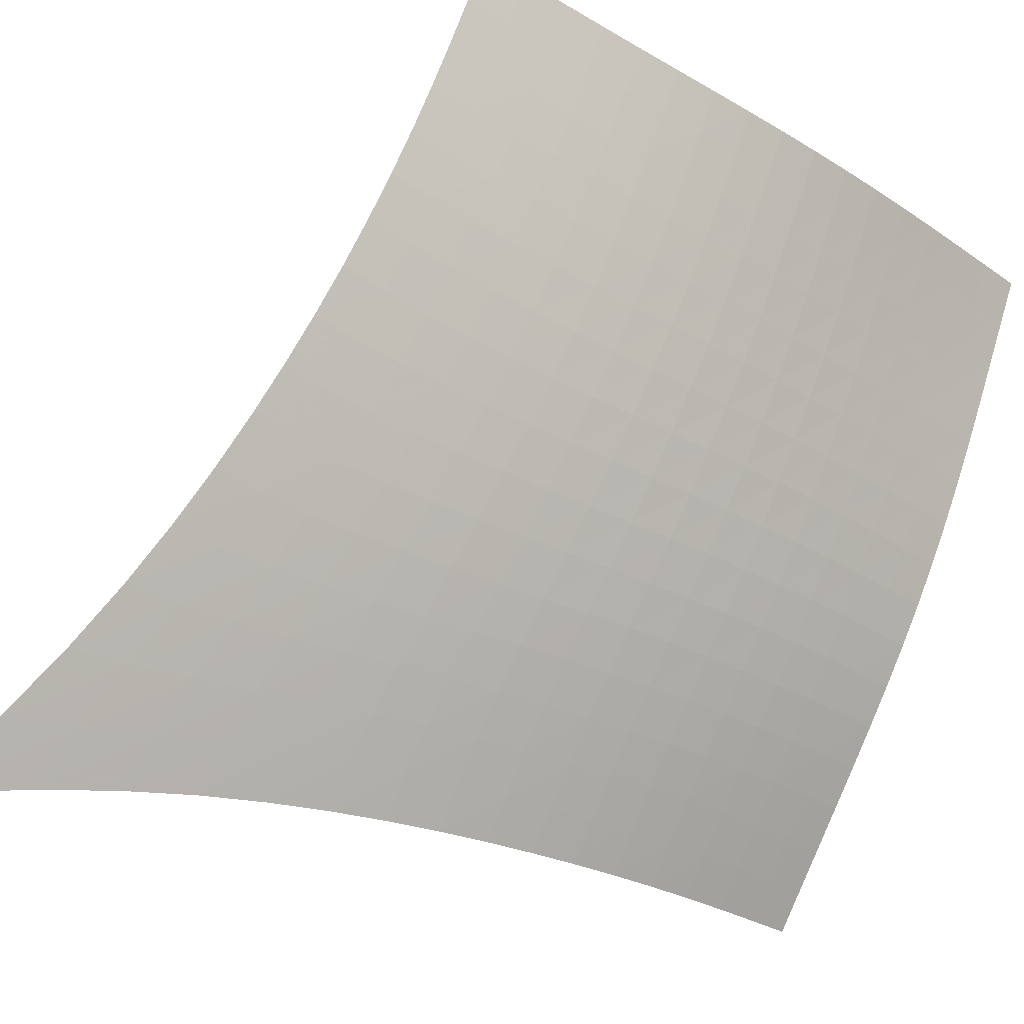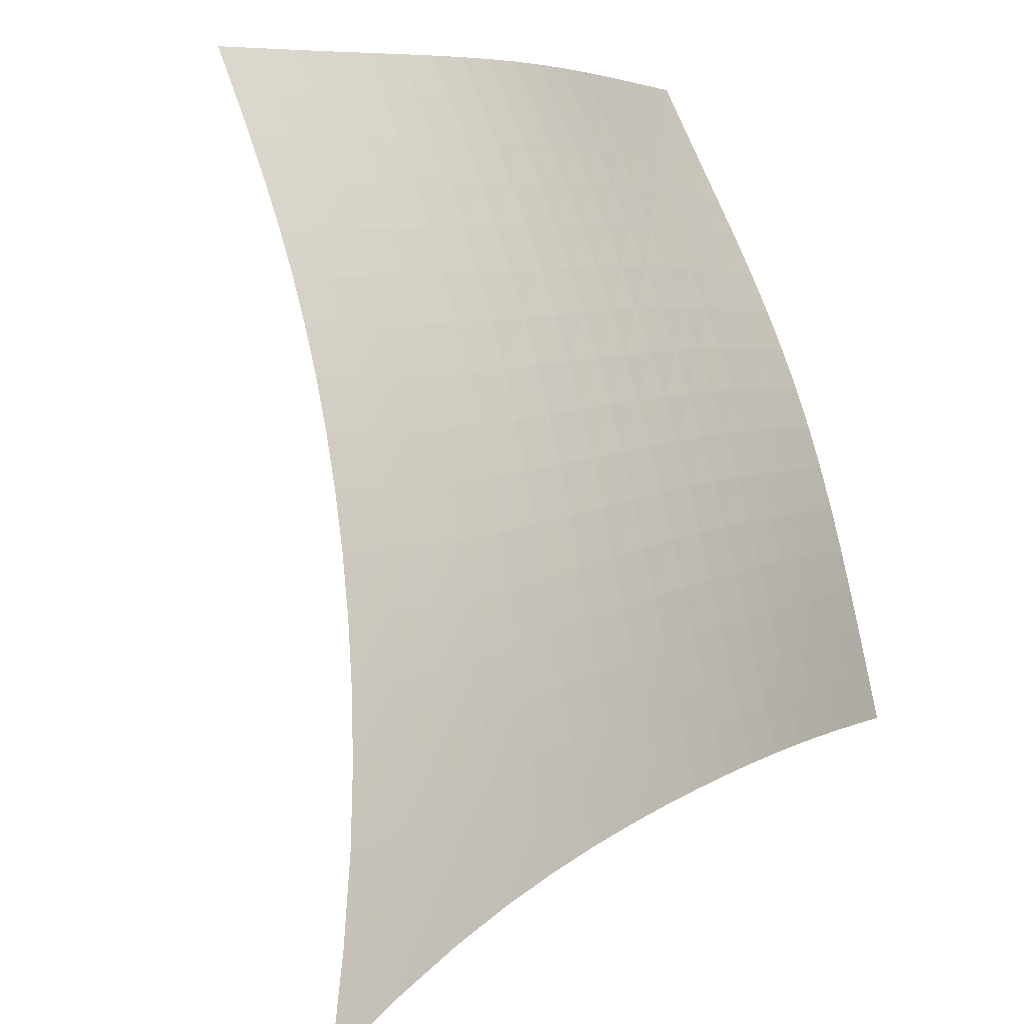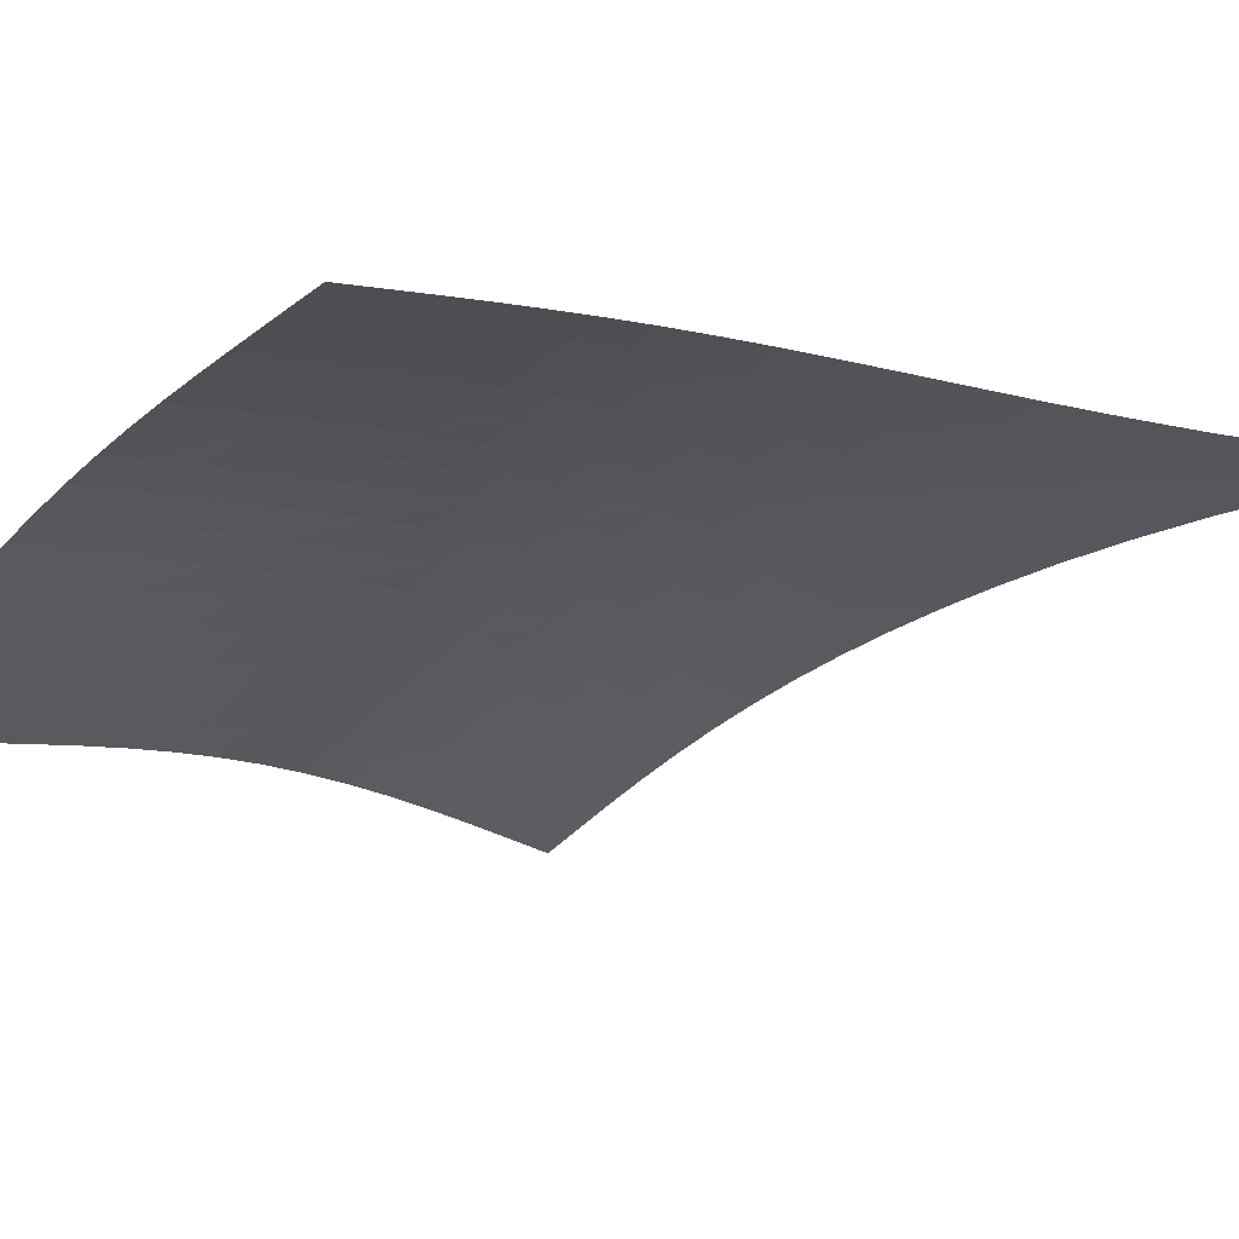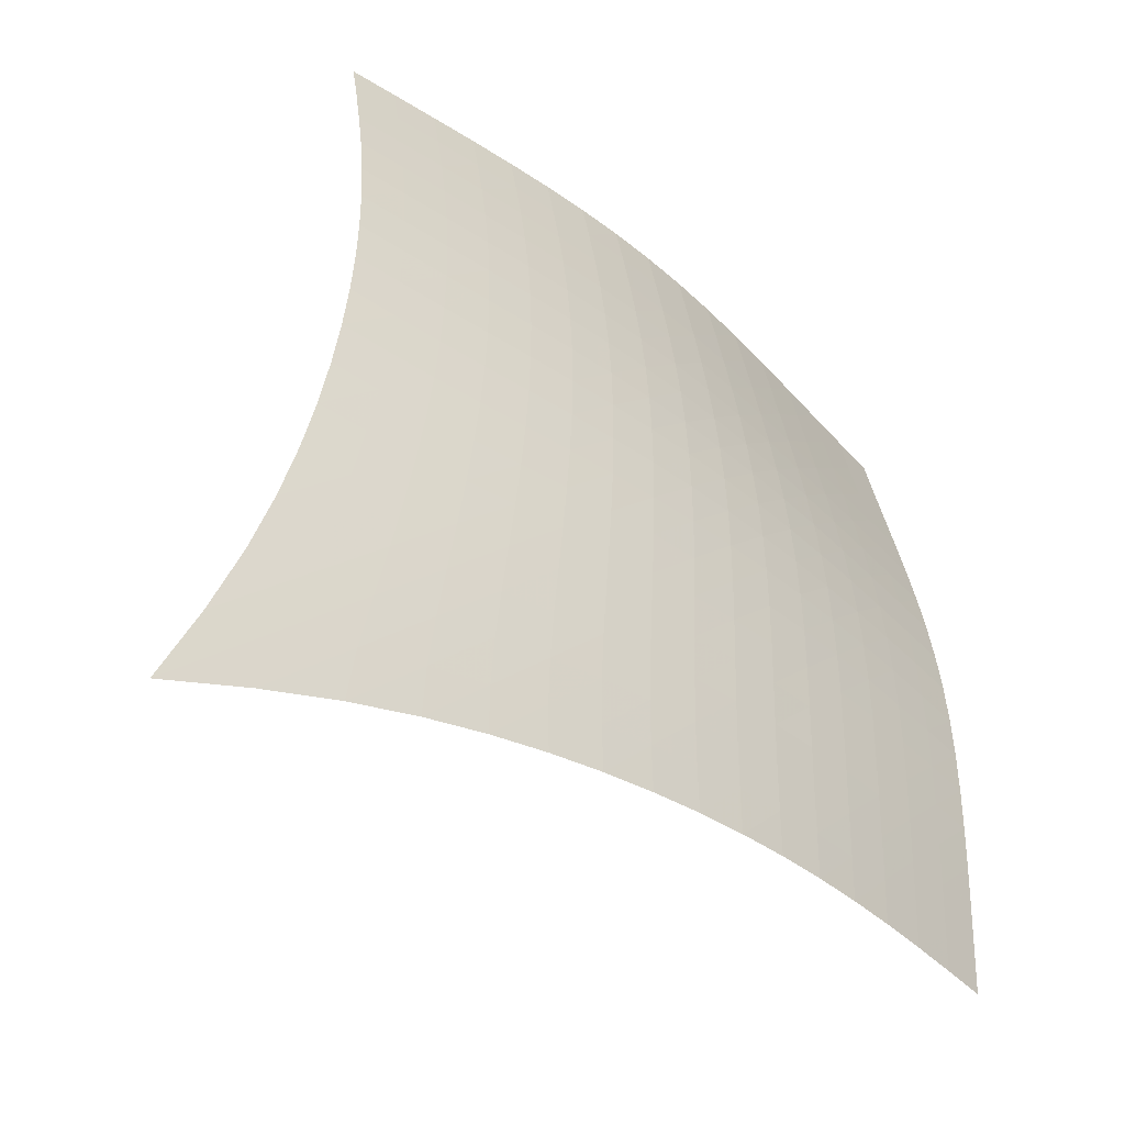
<metadata>
{"format":"obj","ext":"obj","renderer":"f3d","projection":"perspective","resolution":1024,"background":"white","views":[{"elev":57.1,"azim":-114.4,"up":"+Z"},{"elev":57.9,"azim":-154.9,"up":"+Z"},{"elev":19.3,"azim":100.9,"up":"+Z"},{"elev":20.9,"azim":-140.9,"up":"+Z"}]}
</metadata>
<code>
v -6.498 -0.02269 6.498
v 2.157 -13.52 10.65
v -10.65 -13.52 -2.157
v -2.368 -22.18 2.368
v -10.46 -12.96 -1.592
v -10.26 -12.4 -1.027
v -10.05 -11.82 -0.4658
v -9.842 -11.22 0.09048
v -9.623 -10.59 0.6399
v -9.393 -9.942 1.181
v -9.15 -9.261 1.715
v -8.893 -8.545 2.241
v -8.624 -7.789 2.762
v -8.341 -6.986 3.279
v -8.048 -6.124 3.794
v -7.745 -5.186 4.312
v -7.435 -4.146 4.837
v -7.121 -2.967 5.373
v -6.807 -1.597 5.927
v -5.927 -1.597 6.807
v -5.373 -2.967 7.121
v -4.837 -4.146 7.435
v -4.312 -5.186 7.745
v -3.794 -6.124 8.048
v -3.279 -6.986 8.341
v -2.762 -7.789 8.624
v -2.241 -8.545 8.893
v -1.715 -9.261 9.15
v -1.181 -9.942 9.393
v -0.6399 -10.59 9.623
v -0.09048 -11.22 9.842
v 0.4658 -11.82 10.05
v 1.027 -12.4 10.26
v 1.592 -12.96 10.46
v 1.76 -14.07 10.22
v 1.369 -14.62 9.779
v 0.989 -15.17 9.341
v 0.6257 -15.72 8.897
v 0.2824 -16.28 8.444
v -0.03829 -16.83 7.975
v -0.335 -17.38 7.488
v -0.6078 -17.93 6.978
v -0.8584 -18.48 6.447
v -1.09 -19.02 5.895
v -1.307 -19.56 5.325
v -1.515 -20.09 4.742
v -1.721 -20.62 4.15
v -1.929 -21.14 3.554
v -2.145 -21.66 2.959
v -2.959 -21.66 2.145
v -3.554 -21.14 1.929
v -4.15 -20.62 1.721
v -4.742 -20.09 1.515
v -5.325 -19.56 1.307
v -5.895 -19.02 1.09
v -6.447 -18.48 0.8584
v -6.978 -17.93 0.6078
v -7.488 -17.38 0.335
v -7.975 -16.83 0.03829
v -8.444 -16.28 -0.2824
v -8.897 -15.72 -0.6257
v -9.341 -15.17 -0.989
v -9.779 -14.62 -1.369
v -10.22 -14.07 -1.76
v -6.28 -2.669 6.28
v -6.615 -3.789 5.753
v -6.942 -4.834 5.234
v -7.26 -5.8 4.72
v -7.57 -6.697 4.207
v -7.869 -7.537 3.694
v -8.156 -8.329 3.178
v -8.43 -9.081 2.657
v -8.691 -9.796 2.129
v -8.939 -10.48 1.593
v -9.173 -11.13 1.048
v -9.396 -11.76 0.4961
v -9.609 -12.36 -0.06309
v -9.815 -12.95 -0.6272
v -10.02 -13.52 -1.194
v -5.753 -3.789 6.615
v -6.11 -4.694 6.11
v -6.45 -5.601 5.607
v -6.778 -6.48 5.105
v -7.095 -7.322 4.601
v -7.399 -8.128 4.093
v -7.69 -8.899 3.58
v -7.969 -9.639 3.06
v -8.233 -10.35 2.531
v -8.484 -11.03 1.994
v -8.722 -11.68 1.448
v -8.948 -12.31 0.8943
v -9.164 -12.91 0.3332
v -9.373 -13.5 -0.2328
v -9.577 -14.07 -0.801
v -5.234 -4.834 6.942
v -5.607 -5.601 6.45
v -5.96 -6.4 5.96
v -6.298 -7.201 5.469
v -6.621 -7.988 4.973
v -6.93 -8.755 4.472
v -7.226 -9.501 3.962
v -7.507 -10.22 3.445
v -7.775 -10.92 2.917
v -8.028 -11.59 2.38
v -8.268 -12.24 1.834
v -8.497 -12.87 1.279
v -8.716 -13.47 0.7169
v -8.929 -14.05 0.1497
v -9.136 -14.62 -0.4199
v -4.72 -5.8 7.26
v -5.105 -6.48 6.778
v -5.469 -7.201 6.298
v -5.815 -7.938 5.815
v -6.145 -8.677 5.327
v -6.459 -9.408 4.831
v -6.758 -10.13 4.326
v -7.042 -10.83 3.81
v -7.312 -11.51 3.285
v -7.567 -12.17 2.748
v -7.809 -12.81 2.202
v -8.04 -13.43 1.646
v -8.262 -14.03 1.084
v -8.477 -14.61 0.5157
v -8.689 -15.17 -0.05502
v -4.207 -6.697 7.57
v -4.601 -7.322 7.095
v -4.973 -7.988 6.621
v -5.327 -8.677 6.145
v -5.662 -9.375 5.662
v -5.981 -10.07 5.171
v -6.283 -10.76 4.669
v -6.569 -11.44 4.156
v -6.84 -12.11 3.632
v -7.096 -12.76 3.096
v -7.339 -13.39 2.549
v -7.571 -14 1.993
v -7.795 -14.59 1.43
v -8.014 -15.17 0.8614
v -8.23 -15.73 0.2897
v -3.694 -7.537 7.869
v -4.093 -8.128 7.399
v -4.472 -8.755 6.93
v -4.831 -9.408 6.459
v -5.171 -10.07 5.981
v -5.493 -10.74 5.493
v -5.798 -11.41 4.994
v -6.085 -12.07 4.482
v -6.356 -12.72 3.958
v -6.612 -13.36 3.422
v -6.855 -13.98 2.874
v -7.088 -14.58 2.318
v -7.314 -15.16 1.754
v -7.536 -15.73 1.184
v -7.756 -16.29 0.6117
v -3.178 -8.329 8.156
v -3.58 -8.899 7.69
v -3.962 -9.501 7.226
v -4.326 -10.13 6.758
v -4.669 -10.76 6.283
v -4.994 -11.41 5.798
v -5.3 -12.06 5.3
v -5.587 -12.7 4.788
v -5.857 -13.33 4.263
v -6.112 -13.95 3.726
v -6.354 -14.56 3.177
v -6.587 -15.16 2.619
v -6.814 -15.73 2.054
v -7.038 -16.3 1.483
v -7.263 -16.84 0.9096
v -2.657 -9.081 8.43
v -3.06 -9.639 7.969
v -3.445 -10.22 7.507
v -3.81 -10.83 7.042
v -4.156 -11.44 6.569
v -4.482 -12.07 6.085
v -4.788 -12.7 5.587
v -5.075 -13.32 5.075
v -5.343 -13.94 4.548
v -5.596 -14.55 4.009
v -5.837 -15.15 3.458
v -6.069 -15.73 2.897
v -6.295 -16.3 2.33
v -6.521 -16.86 1.758
v -6.749 -17.4 1.183
v -2.129 -9.796 8.691
v -2.531 -10.35 8.233
v -2.917 -10.92 7.775
v -3.285 -11.51 7.312
v -3.632 -12.11 6.84
v -3.958 -12.72 6.356
v -4.263 -13.33 5.857
v -4.548 -13.94 5.343
v -4.815 -14.54 4.815
v -5.065 -15.14 4.272
v -5.303 -15.73 3.718
v -5.533 -16.3 3.155
v -5.758 -16.86 2.585
v -5.984 -17.41 2.011
v -6.214 -17.95 1.435
v -1.593 -10.48 8.939
v -1.994 -11.03 8.484
v -2.38 -11.59 8.028
v -2.748 -12.17 7.567
v -3.096 -12.76 7.096
v -3.422 -13.36 6.612
v -3.726 -13.95 6.112
v -4.009 -14.55 5.596
v -4.272 -15.14 5.065
v -4.52 -15.73 4.52
v -4.754 -16.3 3.962
v -4.981 -16.87 3.395
v -5.205 -17.42 2.822
v -5.43 -17.96 2.246
v -5.66 -18.5 1.668
v -1.048 -11.13 9.173
v -1.448 -11.68 8.722
v -1.834 -12.24 8.268
v -2.202 -12.81 7.809
v -2.549 -13.39 7.339
v -2.874 -13.98 6.855
v -3.177 -14.56 6.354
v -3.458 -15.15 5.837
v -3.718 -15.73 5.303
v -3.962 -16.3 4.754
v -4.193 -16.87 4.193
v -4.417 -17.42 3.623
v -4.637 -17.97 3.046
v -4.86 -18.51 2.466
v -5.09 -19.04 1.886
v -0.4961 -11.76 9.396
v -0.8943 -12.31 8.948
v -1.279 -12.87 8.497
v -1.646 -13.43 8.04
v -1.993 -14 7.571
v -2.318 -14.58 7.088
v -2.619 -15.16 6.587
v -2.897 -15.73 6.069
v -3.155 -16.3 5.533
v -3.395 -16.87 4.981
v -3.623 -17.42 4.417
v -3.842 -17.97 3.842
v -4.06 -18.51 3.262
v -4.28 -19.05 2.679
v -4.507 -19.57 2.096
v 0.06309 -12.36 9.609
v -0.3332 -12.91 9.164
v -0.7169 -13.47 8.716
v -1.084 -14.03 8.262
v -1.43 -14.59 7.795
v -1.754 -15.16 7.314
v -2.054 -15.73 6.814
v -2.33 -16.3 6.295
v -2.585 -16.86 5.758
v -2.822 -17.42 5.205
v -3.046 -17.97 4.637
v -3.262 -18.51 4.06
v -3.476 -19.05 3.476
v -3.693 -19.58 2.89
v -3.918 -20.1 2.304
v 0.6272 -12.95 9.815
v 0.2328 -13.5 9.373
v -0.1497 -14.05 8.929
v -0.5157 -14.61 8.477
v -0.8614 -15.17 8.014
v -1.184 -15.73 7.536
v -1.483 -16.3 7.038
v -1.758 -16.86 6.521
v -2.011 -17.41 5.984
v -2.246 -17.96 5.43
v -2.466 -18.51 4.86
v -2.679 -19.05 4.28
v -2.89 -19.58 3.693
v -3.104 -20.1 3.104
v -3.325 -20.62 2.515
v 1.194 -13.52 10.02
v 0.801 -14.07 9.577
v 0.4199 -14.62 9.136
v 0.05502 -15.17 8.689
v -0.2897 -15.73 8.23
v -0.6117 -16.29 7.756
v -0.9096 -16.84 7.263
v -1.183 -17.4 6.749
v -1.435 -17.95 6.214
v -1.668 -18.5 5.66
v -1.886 -19.04 5.09
v -2.096 -19.57 4.507
v -2.304 -20.1 3.918
v -2.515 -20.62 3.325
v -2.733 -21.14 2.733
f 289 49 4
f 289 4 50
f 5 79 64
f 5 64 3
f 79 94 63
f 79 63 64
f 94 109 62
f 94 62 63
f 109 124 61
f 109 61 62
f 124 139 60
f 124 60 61
f 139 154 59
f 139 59 60
f 154 169 58
f 154 58 59
f 169 184 57
f 169 57 58
f 184 199 56
f 184 56 57
f 199 214 55
f 199 55 56
f 214 229 54
f 214 54 55
f 229 244 53
f 229 53 54
f 244 259 52
f 244 52 53
f 259 274 51
f 259 51 52
f 274 289 50
f 274 50 51
f 1 20 65
f 1 65 19
f 19 65 66
f 19 66 18
f 18 66 67
f 18 67 17
f 17 67 68
f 17 68 16
f 16 68 69
f 16 69 15
f 15 69 70
f 15 70 14
f 14 70 71
f 14 71 13
f 13 71 72
f 13 72 12
f 12 72 73
f 12 73 11
f 11 73 74
f 11 74 10
f 10 74 75
f 10 75 9
f 9 75 76
f 9 76 8
f 8 76 77
f 8 77 7
f 7 77 78
f 7 78 6
f 6 78 79
f 6 79 5
f 20 21 80
f 20 80 65
f 65 80 81
f 65 81 66
f 66 81 82
f 66 82 67
f 67 82 83
f 67 83 68
f 68 83 84
f 68 84 69
f 69 84 85
f 69 85 70
f 70 85 86
f 70 86 71
f 71 86 87
f 71 87 72
f 72 87 88
f 72 88 73
f 73 88 89
f 73 89 74
f 74 89 90
f 74 90 75
f 75 90 91
f 75 91 76
f 76 91 92
f 76 92 77
f 77 92 93
f 77 93 78
f 78 93 94
f 78 94 79
f 21 22 95
f 21 95 80
f 80 95 96
f 80 96 81
f 81 96 97
f 81 97 82
f 82 97 98
f 82 98 83
f 83 98 99
f 83 99 84
f 84 99 100
f 84 100 85
f 85 100 101
f 85 101 86
f 86 101 102
f 86 102 87
f 87 102 103
f 87 103 88
f 88 103 104
f 88 104 89
f 89 104 105
f 89 105 90
f 90 105 106
f 90 106 91
f 91 106 107
f 91 107 92
f 92 107 108
f 92 108 93
f 93 108 109
f 93 109 94
f 22 23 110
f 22 110 95
f 95 110 111
f 95 111 96
f 96 111 112
f 96 112 97
f 97 112 113
f 97 113 98
f 98 113 114
f 98 114 99
f 99 114 115
f 99 115 100
f 100 115 116
f 100 116 101
f 101 116 117
f 101 117 102
f 102 117 118
f 102 118 103
f 103 118 119
f 103 119 104
f 104 119 120
f 104 120 105
f 105 120 121
f 105 121 106
f 106 121 122
f 106 122 107
f 107 122 123
f 107 123 108
f 108 123 124
f 108 124 109
f 23 24 125
f 23 125 110
f 110 125 126
f 110 126 111
f 111 126 127
f 111 127 112
f 112 127 128
f 112 128 113
f 113 128 129
f 113 129 114
f 114 129 130
f 114 130 115
f 115 130 131
f 115 131 116
f 116 131 132
f 116 132 117
f 117 132 133
f 117 133 118
f 118 133 134
f 118 134 119
f 119 134 135
f 119 135 120
f 120 135 136
f 120 136 121
f 121 136 137
f 121 137 122
f 122 137 138
f 122 138 123
f 123 138 139
f 123 139 124
f 24 25 140
f 24 140 125
f 125 140 141
f 125 141 126
f 126 141 142
f 126 142 127
f 127 142 143
f 127 143 128
f 128 143 144
f 128 144 129
f 129 144 145
f 129 145 130
f 130 145 146
f 130 146 131
f 131 146 147
f 131 147 132
f 132 147 148
f 132 148 133
f 133 148 149
f 133 149 134
f 134 149 150
f 134 150 135
f 135 150 151
f 135 151 136
f 136 151 152
f 136 152 137
f 137 152 153
f 137 153 138
f 138 153 154
f 138 154 139
f 25 26 155
f 25 155 140
f 140 155 156
f 140 156 141
f 141 156 157
f 141 157 142
f 142 157 158
f 142 158 143
f 143 158 159
f 143 159 144
f 144 159 160
f 144 160 145
f 145 160 161
f 145 161 146
f 146 161 162
f 146 162 147
f 147 162 163
f 147 163 148
f 148 163 164
f 148 164 149
f 149 164 165
f 149 165 150
f 150 165 166
f 150 166 151
f 151 166 167
f 151 167 152
f 152 167 168
f 152 168 153
f 153 168 169
f 153 169 154
f 26 27 170
f 26 170 155
f 155 170 171
f 155 171 156
f 156 171 172
f 156 172 157
f 157 172 173
f 157 173 158
f 158 173 174
f 158 174 159
f 159 174 175
f 159 175 160
f 160 175 176
f 160 176 161
f 161 176 177
f 161 177 162
f 162 177 178
f 162 178 163
f 163 178 179
f 163 179 164
f 164 179 180
f 164 180 165
f 165 180 181
f 165 181 166
f 166 181 182
f 166 182 167
f 167 182 183
f 167 183 168
f 168 183 184
f 168 184 169
f 27 28 185
f 27 185 170
f 170 185 186
f 170 186 171
f 171 186 187
f 171 187 172
f 172 187 188
f 172 188 173
f 173 188 189
f 173 189 174
f 174 189 190
f 174 190 175
f 175 190 191
f 175 191 176
f 176 191 192
f 176 192 177
f 177 192 193
f 177 193 178
f 178 193 194
f 178 194 179
f 179 194 195
f 179 195 180
f 180 195 196
f 180 196 181
f 181 196 197
f 181 197 182
f 182 197 198
f 182 198 183
f 183 198 199
f 183 199 184
f 28 29 200
f 28 200 185
f 185 200 201
f 185 201 186
f 186 201 202
f 186 202 187
f 187 202 203
f 187 203 188
f 188 203 204
f 188 204 189
f 189 204 205
f 189 205 190
f 190 205 206
f 190 206 191
f 191 206 207
f 191 207 192
f 192 207 208
f 192 208 193
f 193 208 209
f 193 209 194
f 194 209 210
f 194 210 195
f 195 210 211
f 195 211 196
f 196 211 212
f 196 212 197
f 197 212 213
f 197 213 198
f 198 213 214
f 198 214 199
f 29 30 215
f 29 215 200
f 200 215 216
f 200 216 201
f 201 216 217
f 201 217 202
f 202 217 218
f 202 218 203
f 203 218 219
f 203 219 204
f 204 219 220
f 204 220 205
f 205 220 221
f 205 221 206
f 206 221 222
f 206 222 207
f 207 222 223
f 207 223 208
f 208 223 224
f 208 224 209
f 209 224 225
f 209 225 210
f 210 225 226
f 210 226 211
f 211 226 227
f 211 227 212
f 212 227 228
f 212 228 213
f 213 228 229
f 213 229 214
f 30 31 230
f 30 230 215
f 215 230 231
f 215 231 216
f 216 231 232
f 216 232 217
f 217 232 233
f 217 233 218
f 218 233 234
f 218 234 219
f 219 234 235
f 219 235 220
f 220 235 236
f 220 236 221
f 221 236 237
f 221 237 222
f 222 237 238
f 222 238 223
f 223 238 239
f 223 239 224
f 224 239 240
f 224 240 225
f 225 240 241
f 225 241 226
f 226 241 242
f 226 242 227
f 227 242 243
f 227 243 228
f 228 243 244
f 228 244 229
f 31 32 245
f 31 245 230
f 230 245 246
f 230 246 231
f 231 246 247
f 231 247 232
f 232 247 248
f 232 248 233
f 233 248 249
f 233 249 234
f 234 249 250
f 234 250 235
f 235 250 251
f 235 251 236
f 236 251 252
f 236 252 237
f 237 252 253
f 237 253 238
f 238 253 254
f 238 254 239
f 239 254 255
f 239 255 240
f 240 255 256
f 240 256 241
f 241 256 257
f 241 257 242
f 242 257 258
f 242 258 243
f 243 258 259
f 243 259 244
f 32 33 260
f 32 260 245
f 245 260 261
f 245 261 246
f 246 261 262
f 246 262 247
f 247 262 263
f 247 263 248
f 248 263 264
f 248 264 249
f 249 264 265
f 249 265 250
f 250 265 266
f 250 266 251
f 251 266 267
f 251 267 252
f 252 267 268
f 252 268 253
f 253 268 269
f 253 269 254
f 254 269 270
f 254 270 255
f 255 270 271
f 255 271 256
f 256 271 272
f 256 272 257
f 257 272 273
f 257 273 258
f 258 273 274
f 258 274 259
f 33 34 275
f 33 275 260
f 260 275 276
f 260 276 261
f 261 276 277
f 261 277 262
f 262 277 278
f 262 278 263
f 263 278 279
f 263 279 264
f 264 279 280
f 264 280 265
f 265 280 281
f 265 281 266
f 266 281 282
f 266 282 267
f 267 282 283
f 267 283 268
f 268 283 284
f 268 284 269
f 269 284 285
f 269 285 270
f 270 285 286
f 270 286 271
f 271 286 287
f 271 287 272
f 272 287 288
f 272 288 273
f 273 288 289
f 273 289 274
f 34 2 35
f 34 35 275
f 275 35 36
f 275 36 276
f 276 36 37
f 276 37 277
f 277 37 38
f 277 38 278
f 278 38 39
f 278 39 279
f 279 39 40
f 279 40 280
f 280 40 41
f 280 41 281
f 281 41 42
f 281 42 282
f 282 42 43
f 282 43 283
f 283 43 44
f 283 44 284
f 284 44 45
f 284 45 285
f 285 45 46
f 285 46 286
f 286 46 47
f 286 47 287
f 287 47 48
f 287 48 288
f 288 48 49
f 288 49 289

</code>
